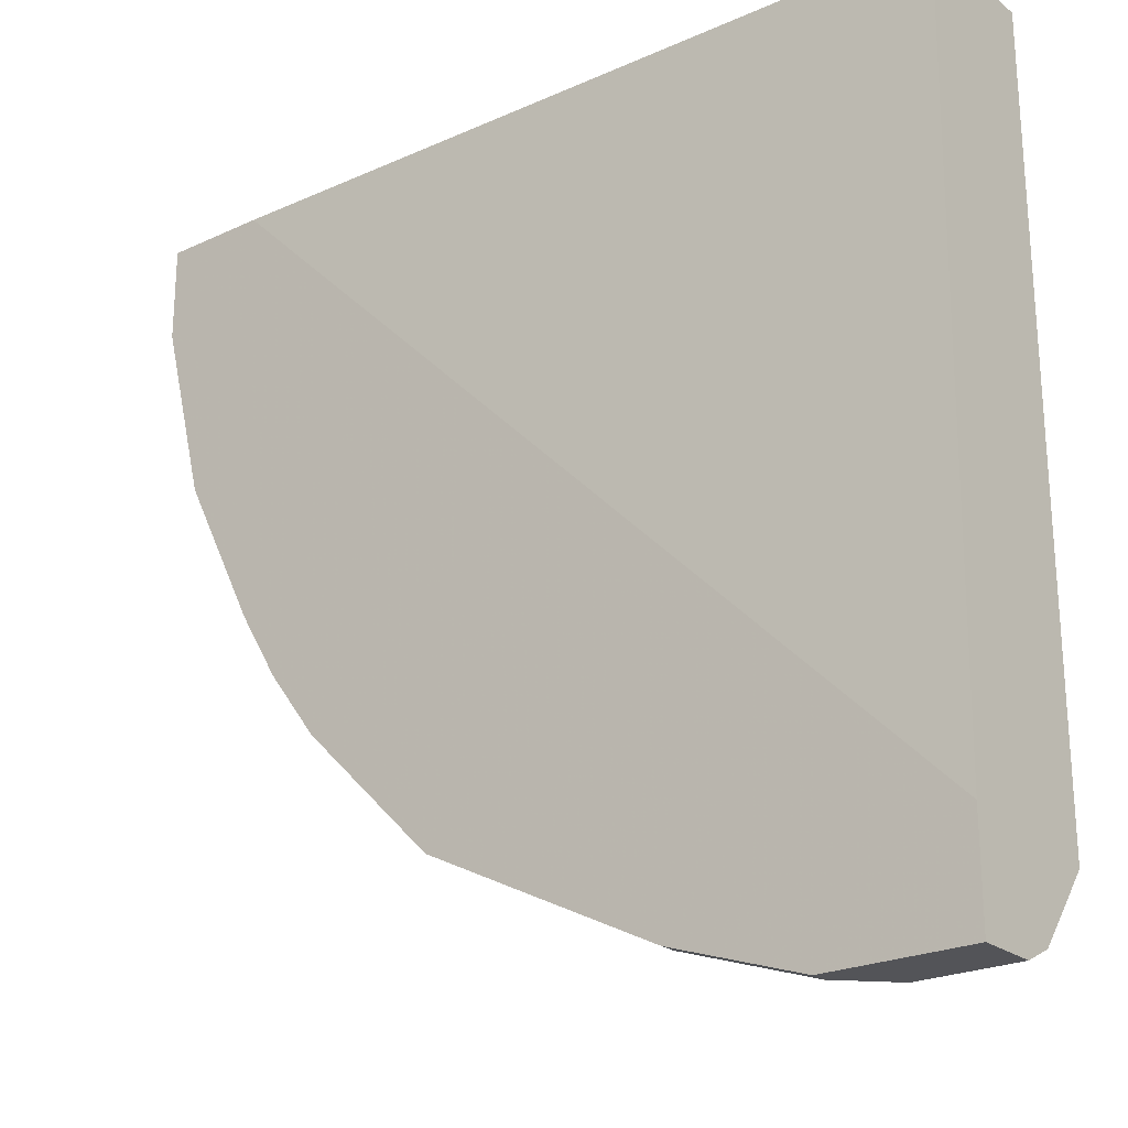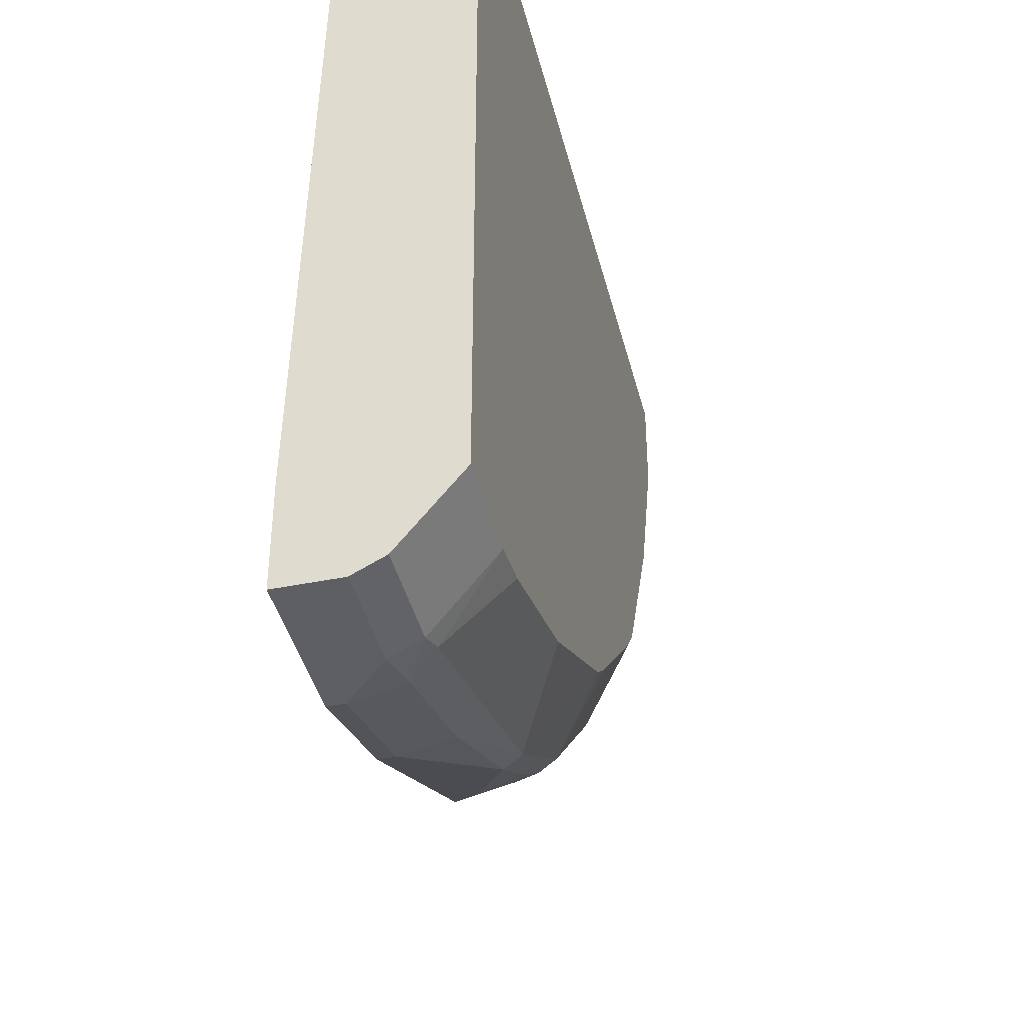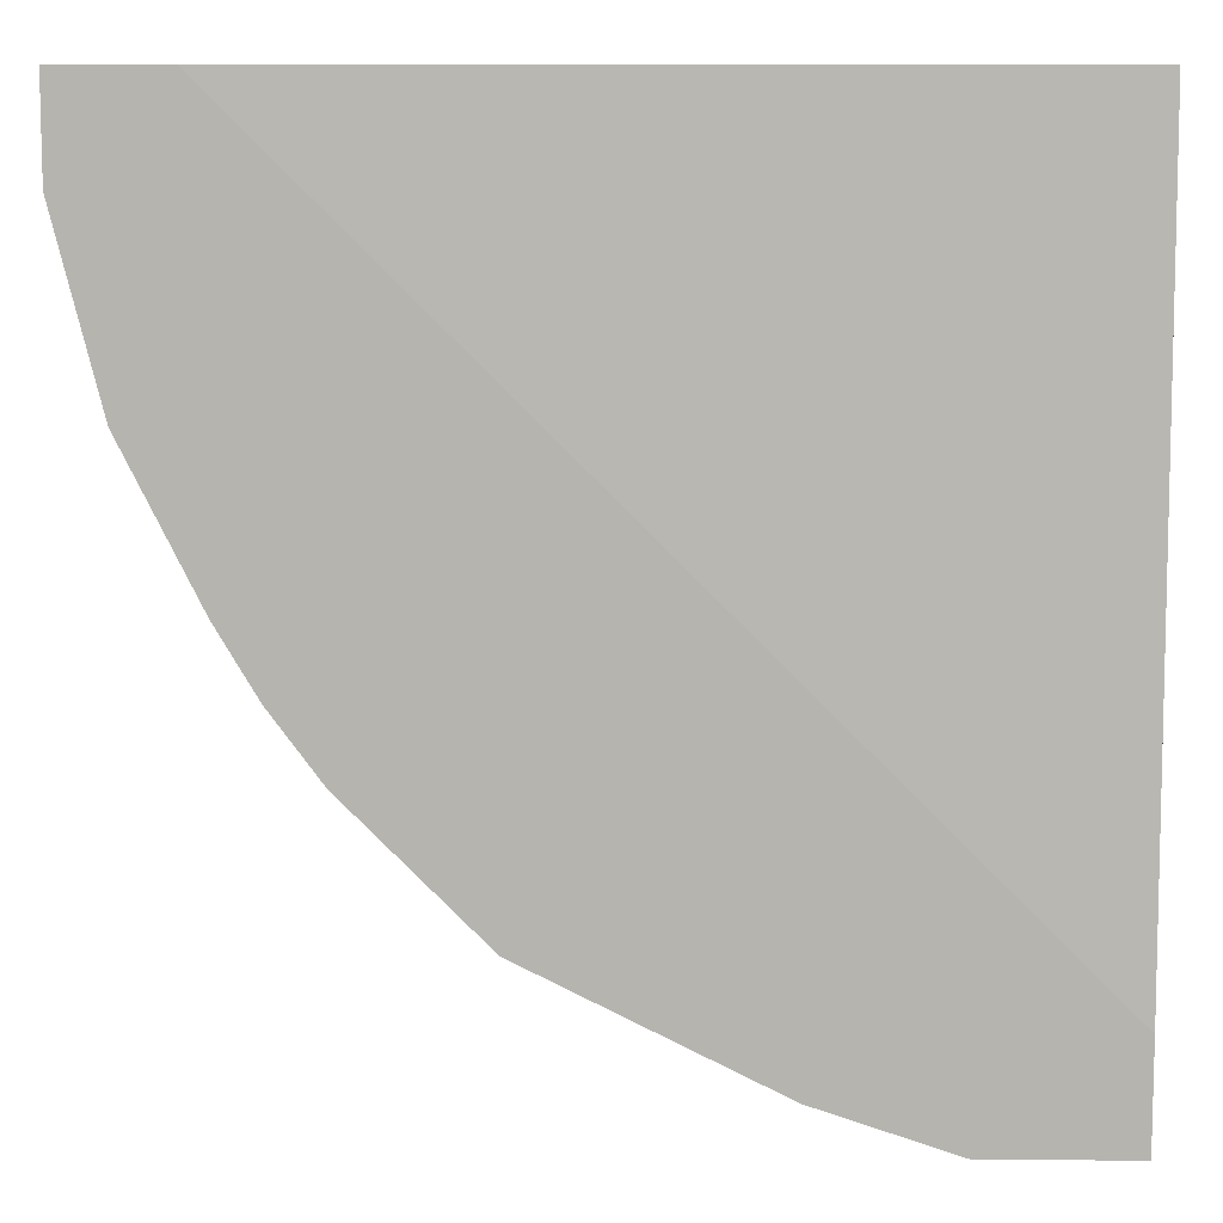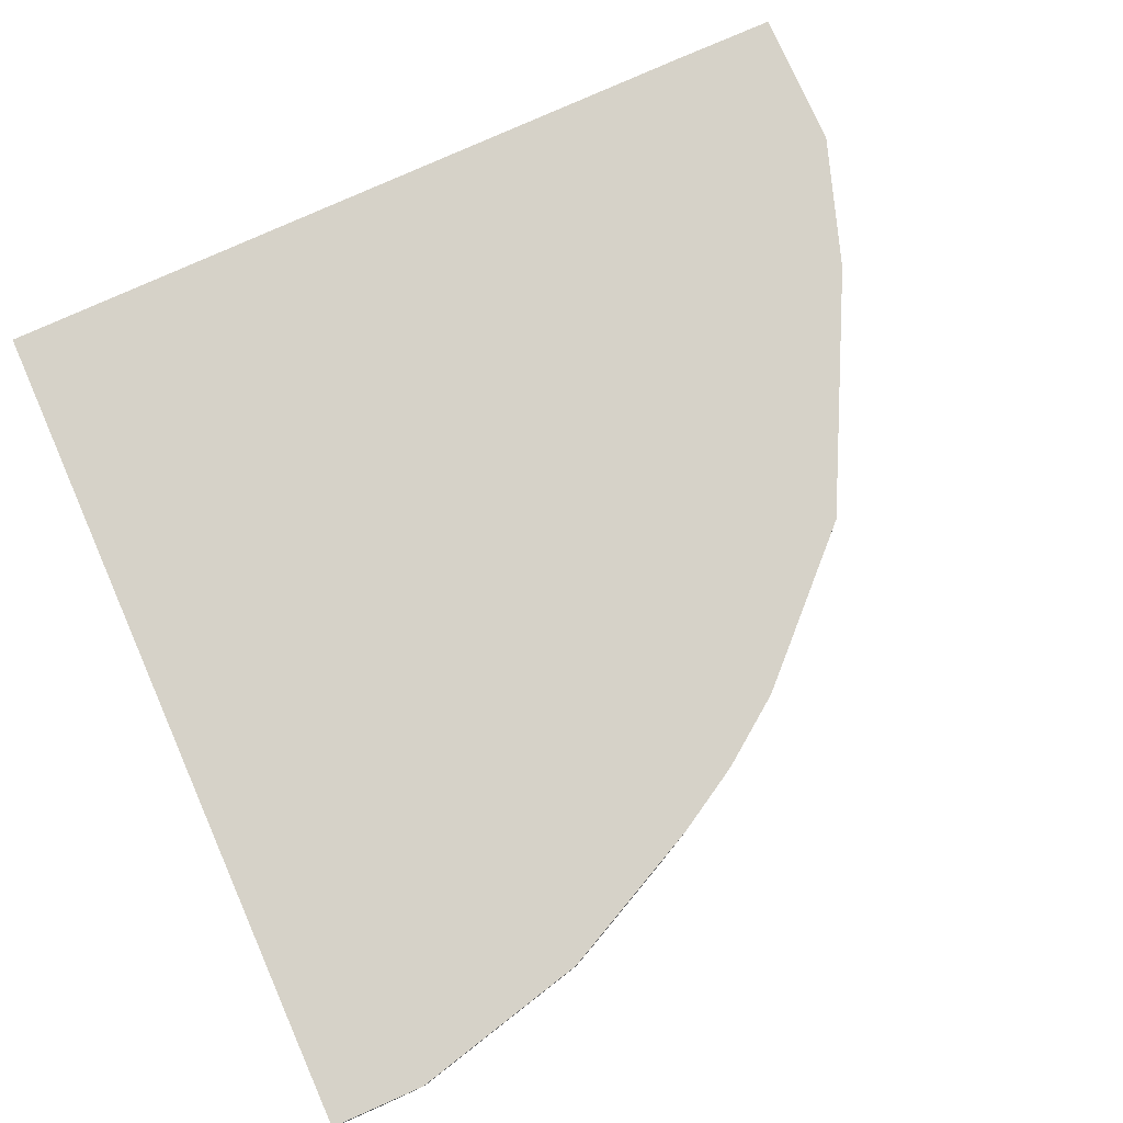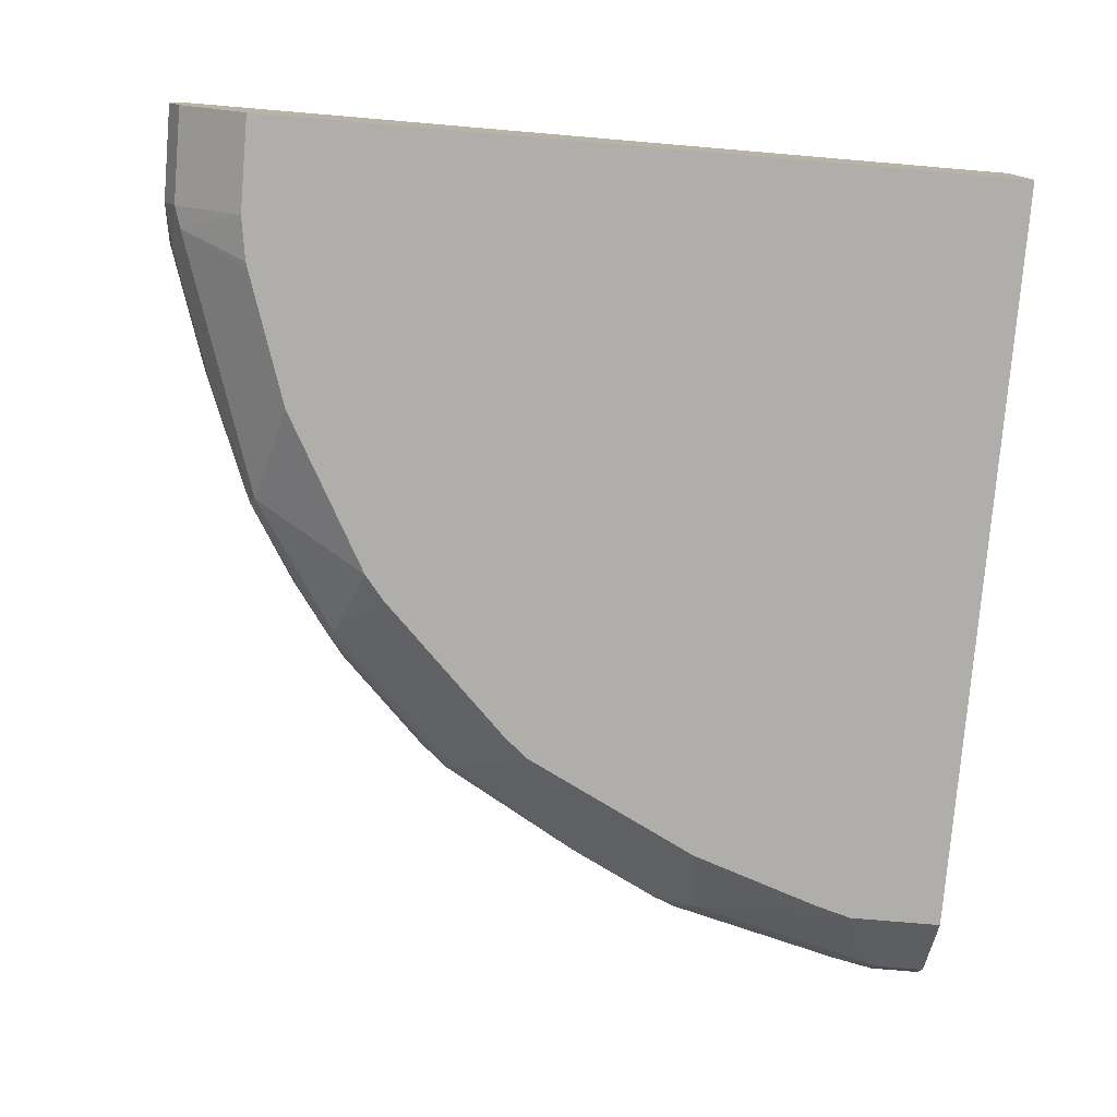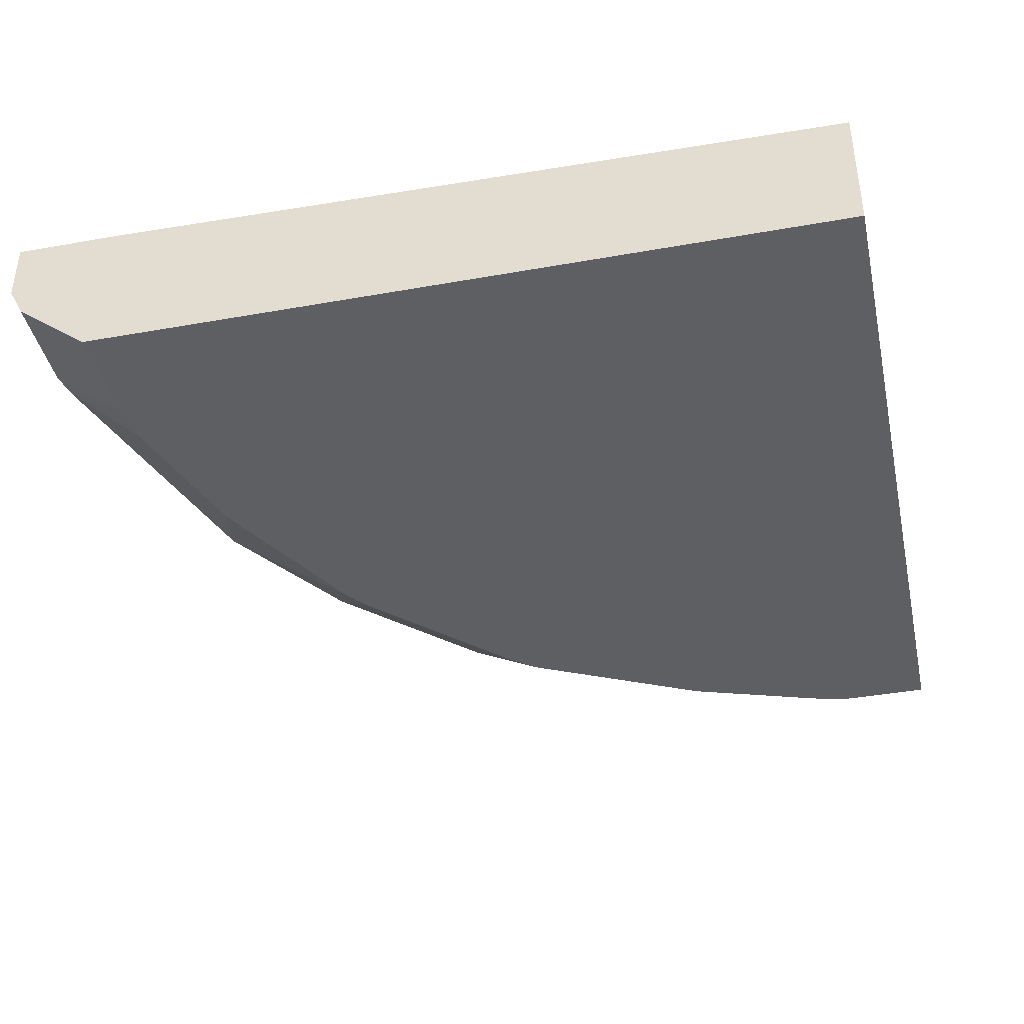
<metadata>
{"format":"obj","ext":"obj","renderer":"f3d","projection":"perspective","resolution":1024,"background":"white","views":[{"elev":-23.6,"azim":-142.1,"up":"+Z"},{"elev":-41.5,"azim":-76.1,"up":"+Z"},{"elev":9.1,"azim":-178.8,"up":"+Z"},{"elev":77.9,"azim":66.2,"up":"+Y"},{"elev":-77.7,"azim":-94.8,"up":"+Y"},{"elev":-40.3,"azim":-77.6,"up":"+Y"}]}
</metadata>
<code>
v 0.1298 -0.4749 -0.6487
v 0.2271 -0.4749 -0.6163
v 0.1298 -0.4866 -0.6487
v 0.02598 -0.4749 -0.6487
v 0.2487 -0.4749 -0.6055
v 0.2271 -0.4866 -0.6163
v 0.1298 -0.523 -0.6406
v 0.09736 -0.519 -0.6487
v 0.02598 -0.519 -0.6487
v 0.02598 -0.4749 -0.5734
v 0.2487 -0.4974 -0.6055
v 0.3352 -0.4749 -0.5622
v 0.2271 -0.523 -0.6081
v 0.3082 -0.5433 -0.5676
v 0.1136 -0.5433 -0.6325
v 0.09736 -0.5406 -0.6379
v 0.02598 -0.5406 -0.6379
v 0.02598 -0.4866 -0.029
v 0.5731 -0.4749 -0.029
v 0.3352 -0.5082 -0.5622
v 0.3136 -0.5298 -0.573
v 0.4 -0.4749 -0.5298
v 0.373 -0.5271 -0.5352
v 0.4054 -0.5433 -0.5027
v 0.3497 -0.5839 -0.4794
v 0.2324 -0.5839 -0.5446
v 0.1351 -0.5839 -0.577
v 0.1298 -0.5839 -0.5787
v 0.09724 -0.5839 -0.5838
v 0.02598 -0.5839 -0.5838
v 0.02598 -0.5838 -0.029
v 0.6487 -0.4749 -0.029
v 0.4 -0.4757 -0.5298
v 0.3784 -0.4974 -0.5406
v 0.4649 -0.4749 -0.4649
v 0.4108 -0.5298 -0.5081
v 0.4757 -0.5298 -0.4433
v 0.4379 -0.5433 -0.4703
v 0.3676 -0.5839 -0.4649
v 0.02598 -0.5839 -0.519
v 0.5189 -0.5839 -0.029
v 0.6487 -0.519 -0.029
v 0.6487 -0.4749 -0.09736
v 0.4649 -0.5082 -0.4649
v 0.4324 -0.5082 -0.4973
v 0.4973 -0.4749 -0.4325
v 0.5082 -0.5298 -0.4108
v 0.5027 -0.5433 -0.4054
v 0.4649 -0.5839 -0.3676
v 0.5838 -0.5839 -0.029
v 0.6487 -0.519 -0.06491
v 0.6379 -0.5406 -0.029
v 0.6487 -0.4866 -0.09736
v 0.6162 -0.4749 -0.2271
v 0.4973 -0.5082 -0.4325
v 0.5329 -0.4749 -0.3845
v 0.573 -0.4974 -0.3136
v 0.5676 -0.5271 -0.3082
v 0.6 -0.5433 -0.2109
v 0.4794 -0.5839 -0.3497
v 0.5838 -0.5839 -0.09724
v 0.6406 -0.523 -0.09736
v 0.6379 -0.5406 -0.06491
v 0.6081 -0.523 -0.2271
v 0.6162 -0.4866 -0.2271
v 0.6104 -0.4749 -0.2388
v 0.5416 -0.4749 -0.37
v 0.5622 -0.4757 -0.3352
v 0.6054 -0.4974 -0.2487
v 0.6 -0.5271 -0.2433
v 0.6325 -0.5433 -0.08111
v 0.5837 -0.5839 -0.09749
v 0.5767 -0.5839 -0.1227
v 0.5443 -0.5839 -0.22
v 0.5622 -0.4749 -0.3352
v 0.5617 -0.4749 -0.3361
f 34 45 36
f 37 55 47
f 35 46 55
f 35 55 44
f 36 45 37
f 37 44 55
f 38 49 39
f 37 48 38
f 37 45 44
f 38 48 49
f 42 52 63
f 42 63 51
f 43 53 65
f 33 45 34
f 37 47 48
f 33 44 45
f 25 50 41
f 32 51 53
f 25 49 60
f 25 60 74
f 25 74 73
f 25 73 72
f 25 72 61
f 25 61 50
f 43 65 54
f 25 41 40
f 25 40 30
f 25 30 29
f 25 29 28
f 25 28 27
f 25 27 26
f 31 40 41
f 32 42 51
f 32 53 43
f 46 56 55
f 51 62 53
f 47 56 57
f 59 62 71
f 59 71 61
f 59 61 72
f 59 72 73
f 59 73 74
f 61 71 63
f 62 63 71
f 64 70 69
f 64 69 65
f 65 69 66
f 66 69 68
f 66 68 75
f 67 76 68
f 68 76 75
f 25 39 49
f 59 64 62
f 47 55 56
f 59 70 64
f 57 69 70
f 47 57 58
f 47 58 48
f 48 58 70
f 48 70 59
f 48 59 74
f 48 74 60
f 48 60 49
f 50 61 63
f 50 63 52
f 51 63 62
f 53 62 64
f 53 64 65
f 56 67 57
f 57 67 68
f 57 68 69
f 57 70 58
f 24 39 25
f 54 65 66
f 24 37 38
f 1 12 5
f 1 5 2
f 24 38 39
f 2 5 11
f 2 11 6
f 3 7 8
f 3 6 13
f 4 9 17
f 4 17 30
f 4 30 40
f 4 40 31
f 4 31 18
f 4 18 10
f 5 12 20
f 5 20 11
f 1 22 12
f 6 11 13
f 1 35 22
f 1 56 46
f 1 2 6
f 1 6 3
f 1 3 8
f 1 8 9
f 1 9 4
f 1 4 10
f 1 10 19
f 1 19 32
f 1 32 43
f 1 43 54
f 1 54 66
f 1 66 75
f 1 75 76
f 1 76 67
f 1 67 56
f 1 46 35
f 7 13 14
f 3 13 7
f 7 15 16
f 16 30 17
f 18 31 41
f 18 41 50
f 18 50 52
f 18 52 42
f 18 42 32
f 18 32 19
f 7 14 15
f 20 34 21
f 21 34 23
f 22 35 44
f 22 44 33
f 23 34 36
f 23 36 24
f 24 36 37
f 16 29 30
f 15 29 16
f 20 33 34
f 15 27 28
f 15 28 29
f 7 16 8
f 8 16 17
f 8 17 9
f 10 18 19
f 11 21 13
f 12 22 33
f 12 33 20
f 11 20 21
f 13 21 14
f 14 21 23
f 14 23 24
f 14 24 25
f 14 25 26
f 14 26 15
f 15 26 27

</code>
